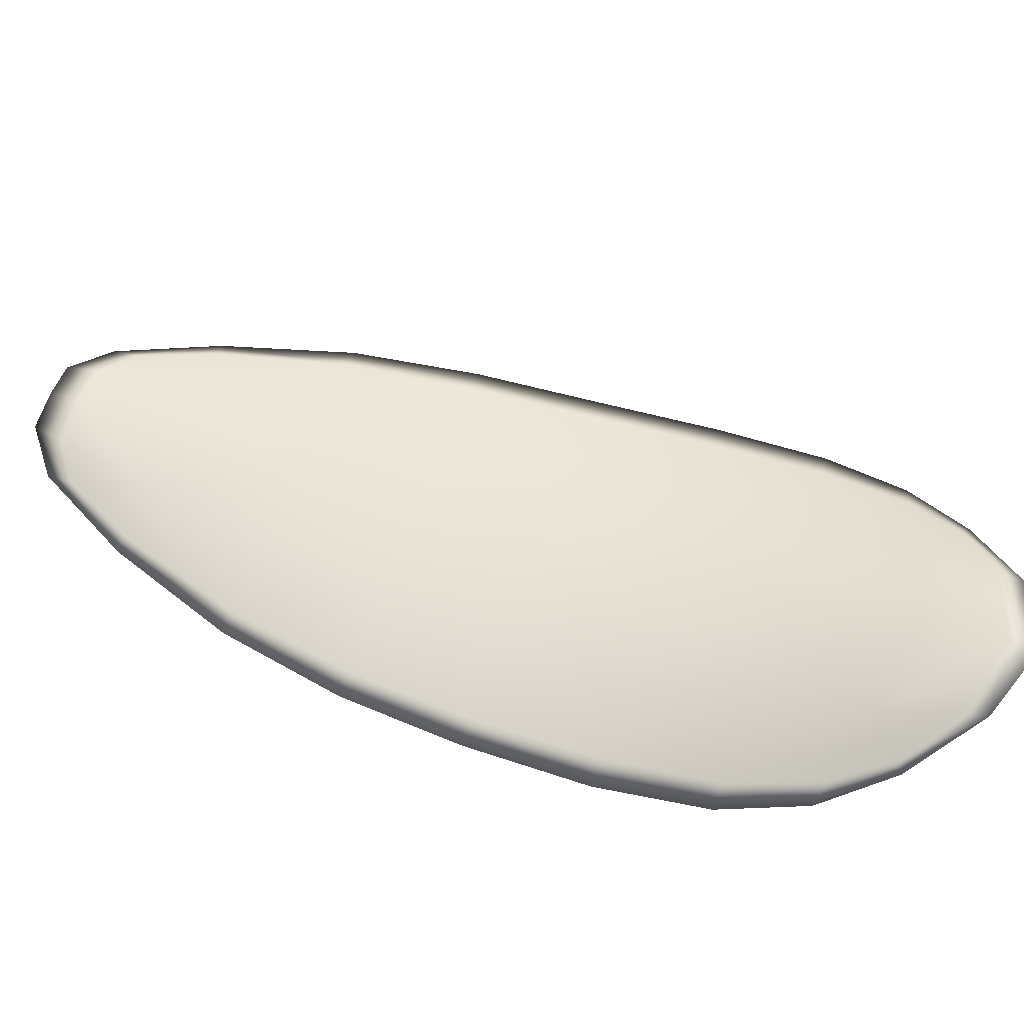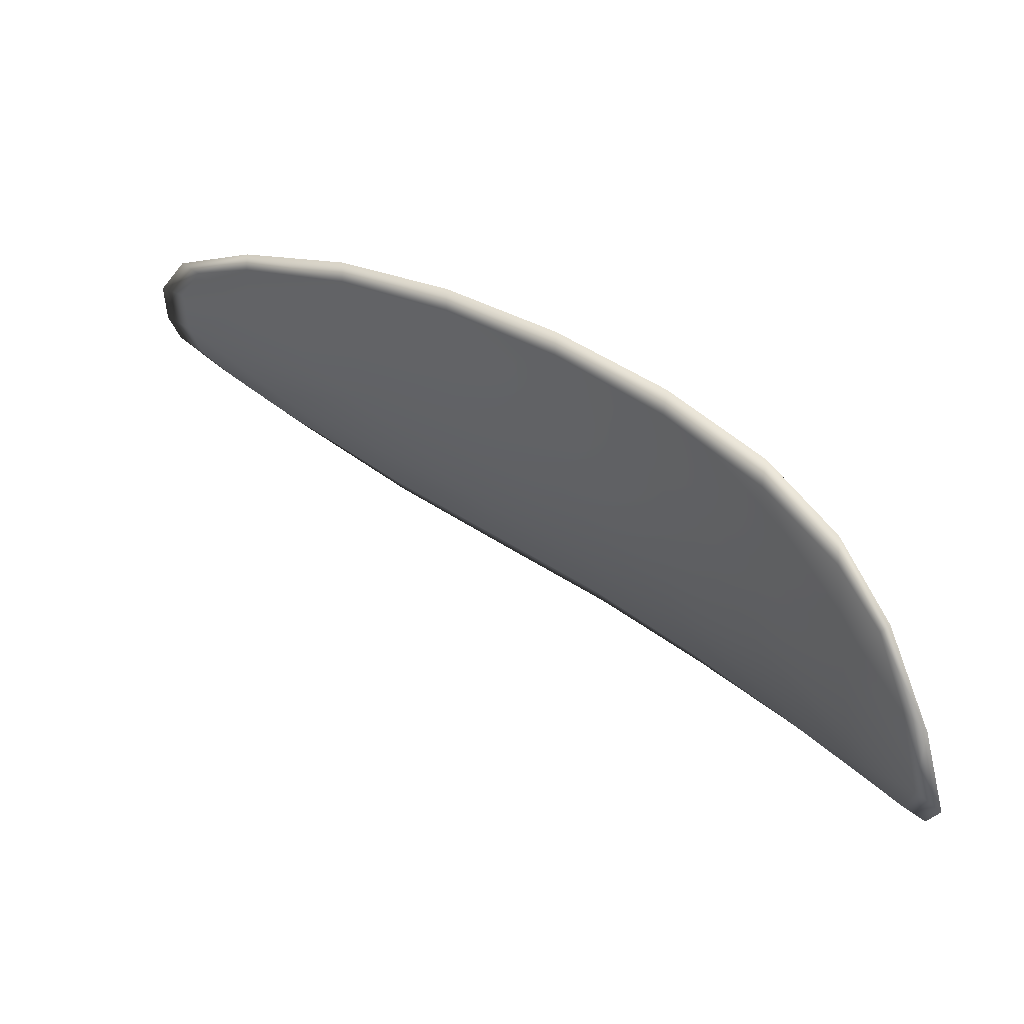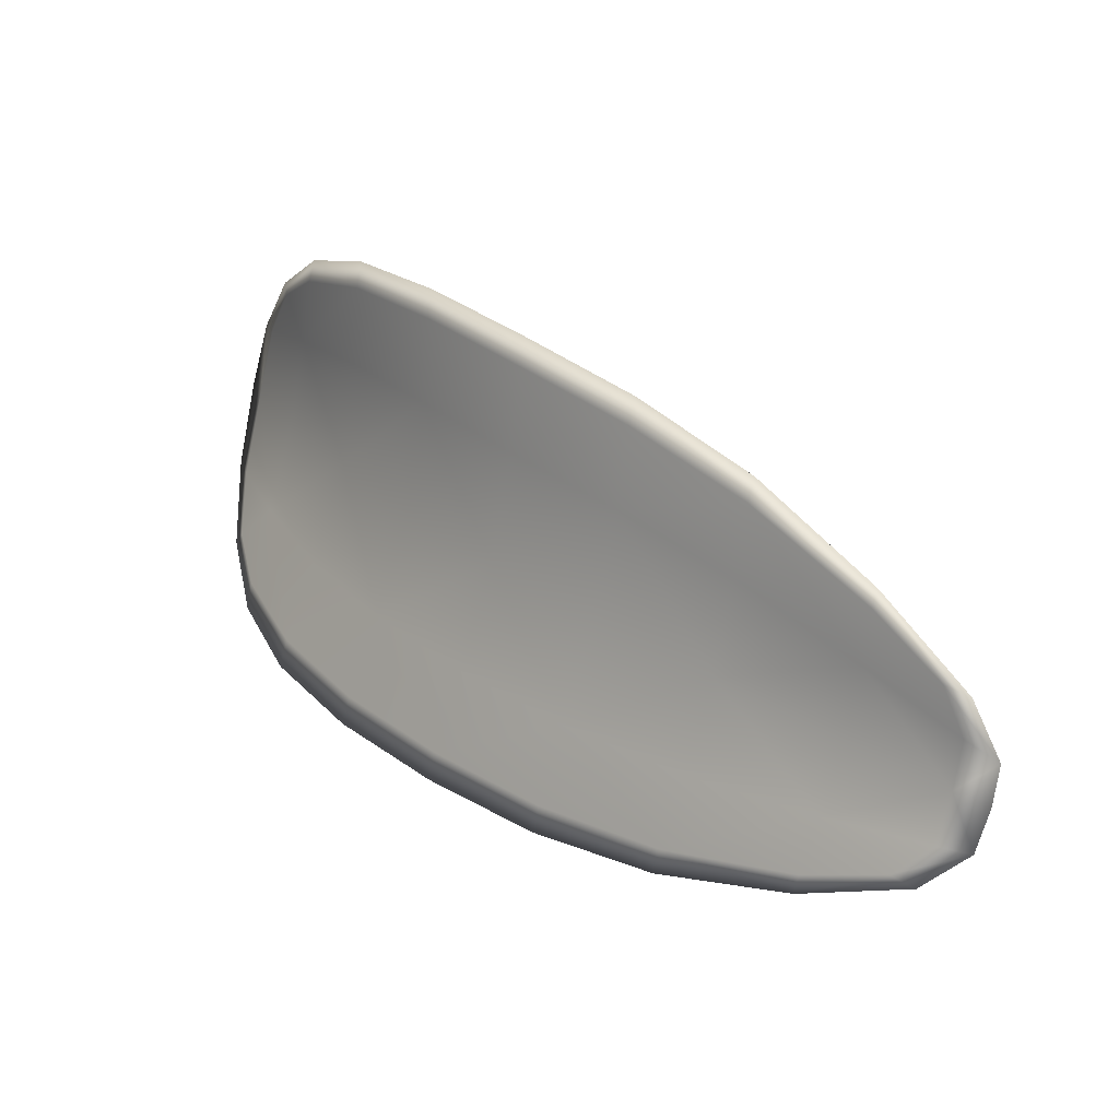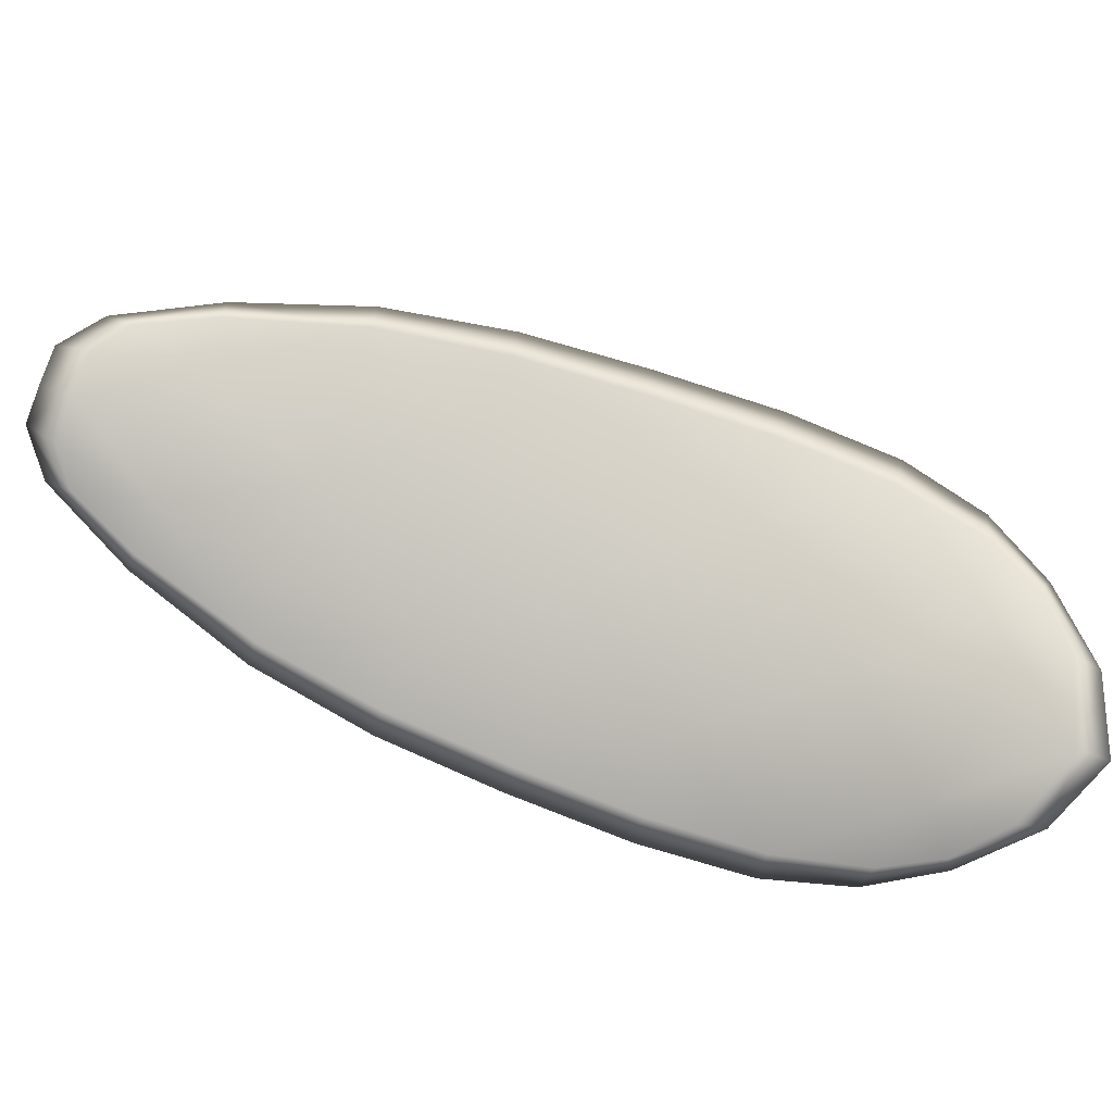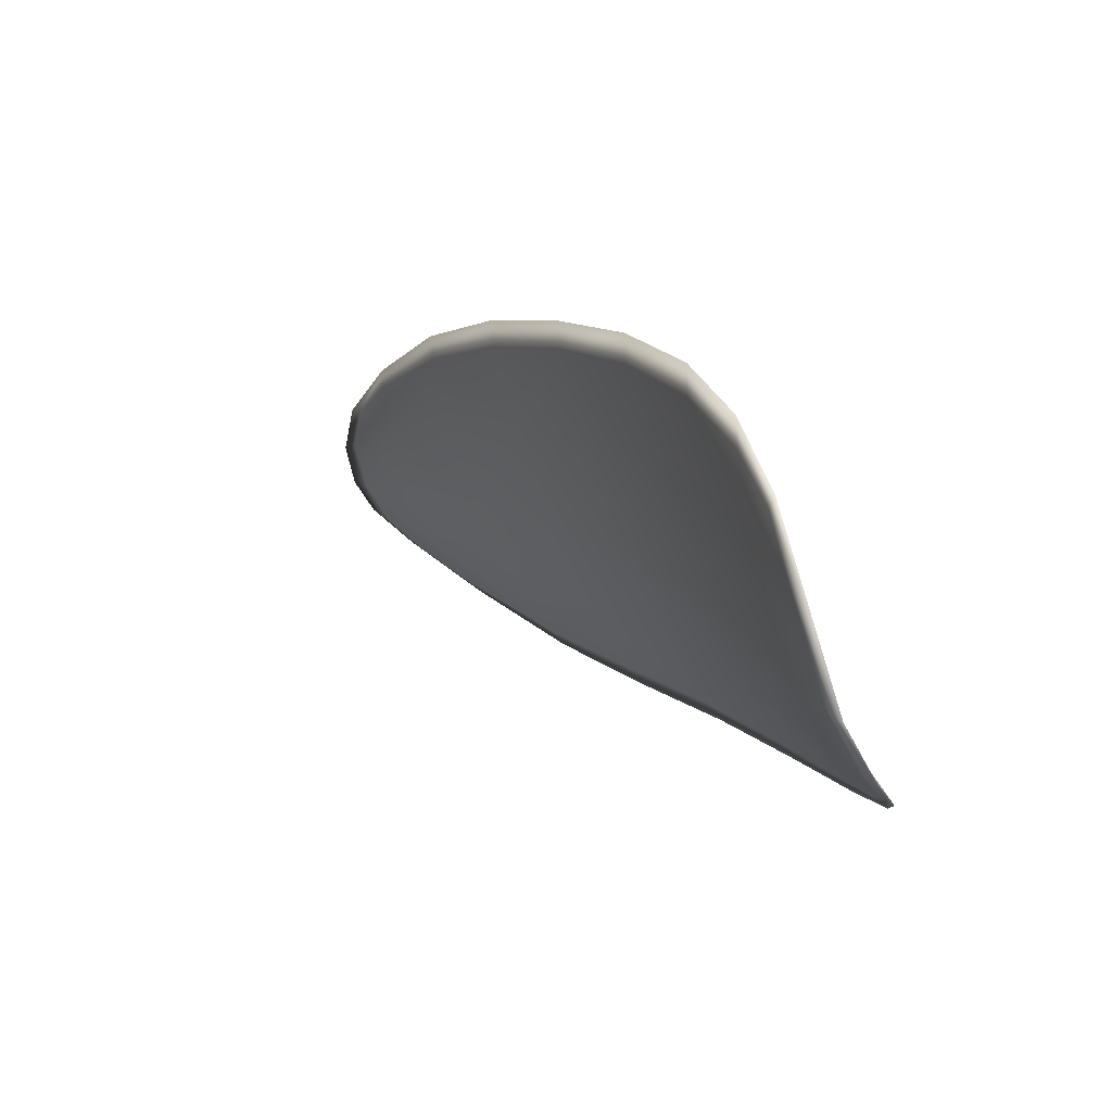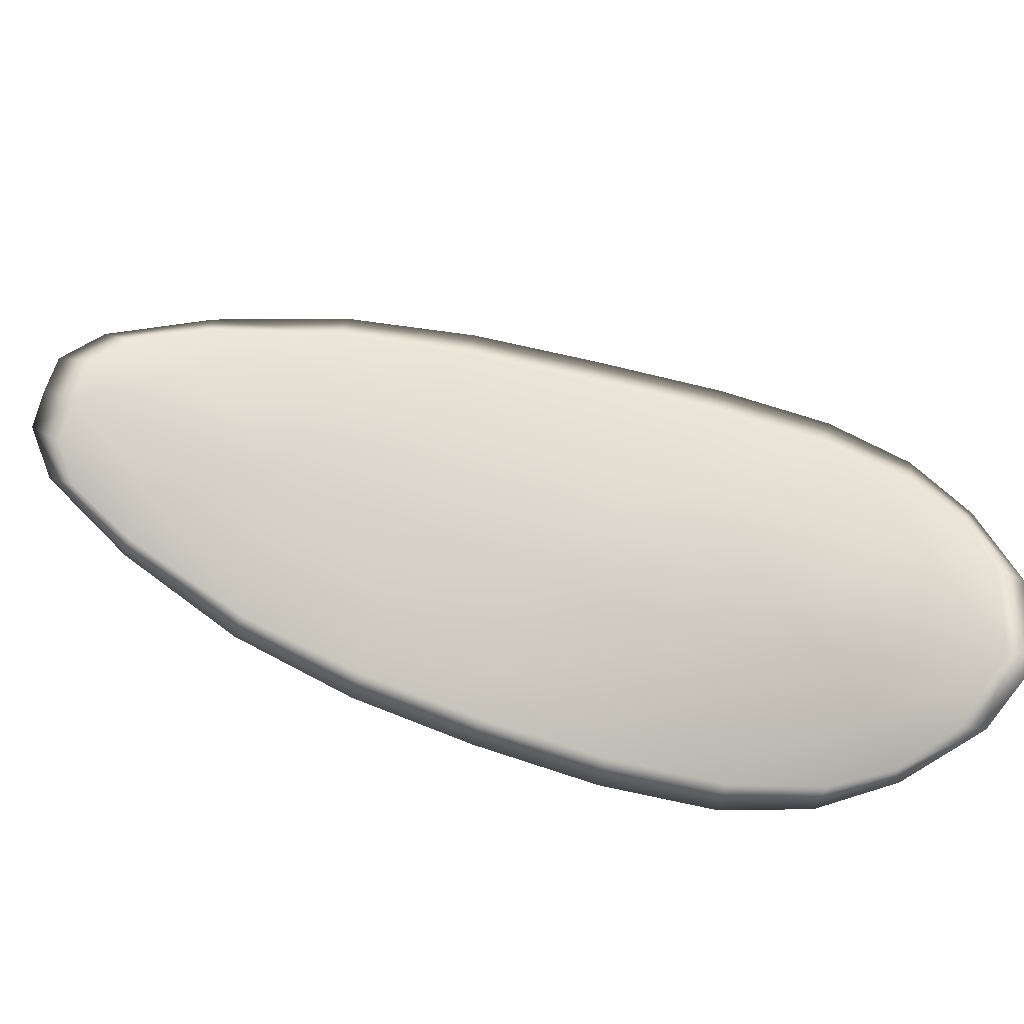
<metadata>
{"format":"obj","ext":"obj","renderer":"f3d","projection":"perspective","resolution":1024,"background":"white","views":[{"elev":-63.1,"azim":34.7,"up":"+Z"},{"elev":15.0,"azim":80.5,"up":"+Z"},{"elev":53.0,"azim":-91.3,"up":"+Z"},{"elev":-35.6,"azim":33.8,"up":"+Z"},{"elev":-8.1,"azim":105.2,"up":"+Z"},{"elev":-48.6,"azim":37.7,"up":"+Z"}]}
</metadata>
<code>
v -2.338 0.79 -1.174
v -2.339 0.7904 -1.176
v -2.341 0.7889 -1.175
v -2.34 0.7884 -1.173
v -2.339 0.7883 -1.171
v -2.338 0.7896 -1.172
v -2.337 0.7904 -1.174
v -2.336 0.7909 -1.175
v -2.337 0.7915 -1.178
v -2.341 0.7911 -1.178
v -2.342 0.7916 -1.179
v -2.345 0.7905 -1.178
v -2.343 0.7897 -1.177
v -2.339 0.7919 -1.179
v -2.341 0.792 -1.179
v -2.351 0.7833 -1.174
v -2.352 0.7839 -1.175
v -2.354 0.7812 -1.174
v -2.353 0.7807 -1.173
v -2.351 0.78 -1.171
v -2.349 0.7825 -1.172
v -2.347 0.7849 -1.173
v -2.348 0.7857 -1.175
v -2.35 0.7864 -1.176
v -2.348 0.7821 -1.169
v -2.35 0.7796 -1.169
v -2.349 0.7793 -1.167
v -2.347 0.7818 -1.168
v -2.344 0.7842 -1.168
v -2.345 0.7844 -1.17
v -2.343 0.7866 -1.171
v -2.344 0.787 -1.174
v -2.342 0.7864 -1.169
v -2.346 0.7879 -1.176
v -2.347 0.7887 -1.177
v -2.355 0.7779 -1.171
v -2.356 0.7783 -1.172
v -2.356 0.7766 -1.171
v -2.356 0.7757 -1.17
v -2.355 0.7753 -1.169
v -2.354 0.7774 -1.17
v -2.353 0.7771 -1.168
v -2.355 0.7752 -1.168
v -2.354 0.7756 -1.167
v -2.352 0.7769 -1.167
v -2.338 0.7897 -1.174
v -2.339 0.7902 -1.177
v -2.337 0.7913 -1.178
v -2.336 0.7908 -1.175
v -2.337 0.7903 -1.174
v -2.338 0.7895 -1.172
v -2.339 0.7881 -1.171
v -2.34 0.7882 -1.173
v -2.341 0.7886 -1.175
v -2.341 0.7909 -1.178
v -2.342 0.7914 -1.179
v -2.341 0.7918 -1.179
v -2.339 0.7917 -1.179
v -2.343 0.7895 -1.177
v -2.345 0.7903 -1.178
v -2.351 0.7831 -1.174
v -2.352 0.7838 -1.175
v -2.35 0.7863 -1.176
v -2.348 0.7855 -1.175
v -2.346 0.7847 -1.173
v -2.349 0.7824 -1.172
v -2.351 0.7798 -1.171
v -2.353 0.7805 -1.173
v -2.354 0.7811 -1.174
v -2.347 0.7819 -1.169
v -2.345 0.7842 -1.17
v -2.344 0.784 -1.168
v -2.347 0.7816 -1.168
v -2.349 0.7792 -1.167
v -2.35 0.7794 -1.169
v -2.342 0.7864 -1.171
v -2.344 0.7868 -1.174
v -2.341 0.7862 -1.169
v -2.346 0.7877 -1.176
v -2.347 0.7885 -1.178
v -2.355 0.7777 -1.171
v -2.355 0.7782 -1.172
v -2.353 0.7772 -1.17
v -2.355 0.7752 -1.169
v -2.356 0.7756 -1.17
v -2.356 0.7765 -1.171
v -2.353 0.7769 -1.168
v -2.352 0.7768 -1.167
v -2.354 0.7755 -1.168
v -2.355 0.775 -1.168
v -2.356 0.7784 -1.173
v -2.357 0.7761 -1.171
v -2.354 0.7814 -1.174
v -2.356 0.7765 -1.171
v -2.355 0.7745 -1.168
v -2.354 0.7751 -1.167
v -2.356 0.7746 -1.169
v -2.354 0.7755 -1.168
v -2.337 0.7895 -1.172
v -2.336 0.7904 -1.173
v -2.339 0.7881 -1.17
v -2.337 0.7903 -1.174
v -2.338 0.7921 -1.179
v -2.341 0.7921 -1.179
v -2.336 0.7918 -1.178
v -2.341 0.7918 -1.179
v -2.343 0.7917 -1.179
v -2.345 0.7906 -1.179
v -2.356 0.7749 -1.17
v -2.352 0.7768 -1.167
v -2.349 0.7792 -1.167
v -2.336 0.7912 -1.176
v -2.341 0.7862 -1.169
v -2.344 0.784 -1.168
v -2.348 0.7889 -1.178
v -2.35 0.7866 -1.177
v -2.352 0.7841 -1.176
v -2.346 0.7816 -1.167
f 1 2 3
f 1 3 4
f 1 4 5
f 1 5 6
f 1 6 7
f 1 7 8
f 1 8 9
f 1 9 2
f 10 11 12
f 10 12 13
f 10 13 3
f 10 3 2
f 10 2 9
f 10 9 14
f 10 14 15
f 10 15 11
f 16 17 18
f 16 18 19
f 16 19 20
f 16 20 21
f 16 21 22
f 16 22 23
f 16 23 24
f 16 24 17
f 25 21 20
f 25 20 26
f 25 26 27
f 25 27 28
f 25 28 29
f 25 29 30
f 25 30 22
f 25 22 21
f 31 32 22
f 31 22 30
f 31 30 29
f 31 29 33
f 31 33 5
f 31 5 4
f 31 4 3
f 31 3 32
f 34 35 24
f 34 24 23
f 34 23 22
f 34 22 32
f 34 32 3
f 34 3 13
f 34 13 12
f 34 12 35
f 36 37 38
f 36 38 39
f 36 39 40
f 36 40 41
f 36 41 20
f 36 20 19
f 36 19 18
f 36 18 37
f 42 41 40
f 42 40 43
f 42 43 44
f 42 44 45
f 42 45 27
f 42 27 26
f 42 26 20
f 42 20 41
f 46 47 48
f 46 48 49
f 46 49 50
f 46 50 51
f 46 51 52
f 46 52 53
f 46 53 54
f 46 54 47
f 55 56 57
f 55 57 58
f 55 58 48
f 55 48 47
f 55 47 54
f 55 54 59
f 55 59 60
f 55 60 56
f 61 62 63
f 61 63 64
f 61 64 65
f 61 65 66
f 61 66 67
f 61 67 68
f 61 68 69
f 61 69 62
f 70 66 65
f 70 65 71
f 70 71 72
f 70 72 73
f 70 73 74
f 70 74 75
f 70 75 67
f 70 67 66
f 76 77 54
f 76 54 53
f 76 53 52
f 76 52 78
f 76 78 72
f 76 72 71
f 76 71 65
f 76 65 77
f 79 80 60
f 79 60 59
f 79 59 54
f 79 54 77
f 79 77 65
f 79 65 64
f 79 64 63
f 79 63 80
f 81 82 69
f 81 69 68
f 81 68 67
f 81 67 83
f 81 83 84
f 81 84 85
f 81 85 86
f 81 86 82
f 87 83 67
f 87 67 75
f 87 75 74
f 87 74 88
f 87 88 89
f 87 89 90
f 87 90 84
f 87 84 83
f 91 92 38
f 91 38 37
f 91 37 18
f 91 18 93
f 91 93 69
f 91 69 82
f 91 82 94
f 91 94 92
f 95 96 44
f 95 44 43
f 95 43 40
f 95 40 97
f 95 97 84
f 95 84 90
f 95 90 98
f 95 98 96
f 99 100 7
f 99 7 6
f 99 6 5
f 99 5 101
f 99 101 52
f 99 52 51
f 99 51 102
f 99 102 100
f 103 104 15
f 103 15 14
f 103 14 9
f 103 9 105
f 103 105 48
f 103 48 58
f 103 58 106
f 103 106 104
f 107 108 12
f 107 12 11
f 107 11 15
f 107 15 104
f 107 104 106
f 107 106 56
f 107 56 60
f 107 60 108
f 109 97 40
f 109 40 39
f 109 39 38
f 109 38 92
f 109 92 94
f 109 94 85
f 109 85 84
f 109 84 97
f 110 111 27
f 110 27 45
f 110 45 44
f 110 44 96
f 110 96 98
f 110 98 88
f 110 88 74
f 110 74 111
f 112 105 9
f 112 9 8
f 112 8 7
f 112 7 100
f 112 100 102
f 112 102 49
f 112 49 48
f 112 48 105
f 113 101 5
f 113 5 33
f 113 33 29
f 113 29 114
f 113 114 72
f 113 72 78
f 113 78 52
f 113 52 101
f 115 116 24
f 115 24 35
f 115 35 12
f 115 12 108
f 115 108 60
f 115 60 80
f 115 80 63
f 115 63 116
f 117 93 18
f 117 18 17
f 117 17 24
f 117 24 116
f 117 116 63
f 117 63 62
f 117 62 69
f 117 69 93
f 118 114 29
f 118 29 28
f 118 28 27
f 118 27 111
f 118 111 74
f 118 74 73
f 118 73 72
f 118 72 114

</code>
